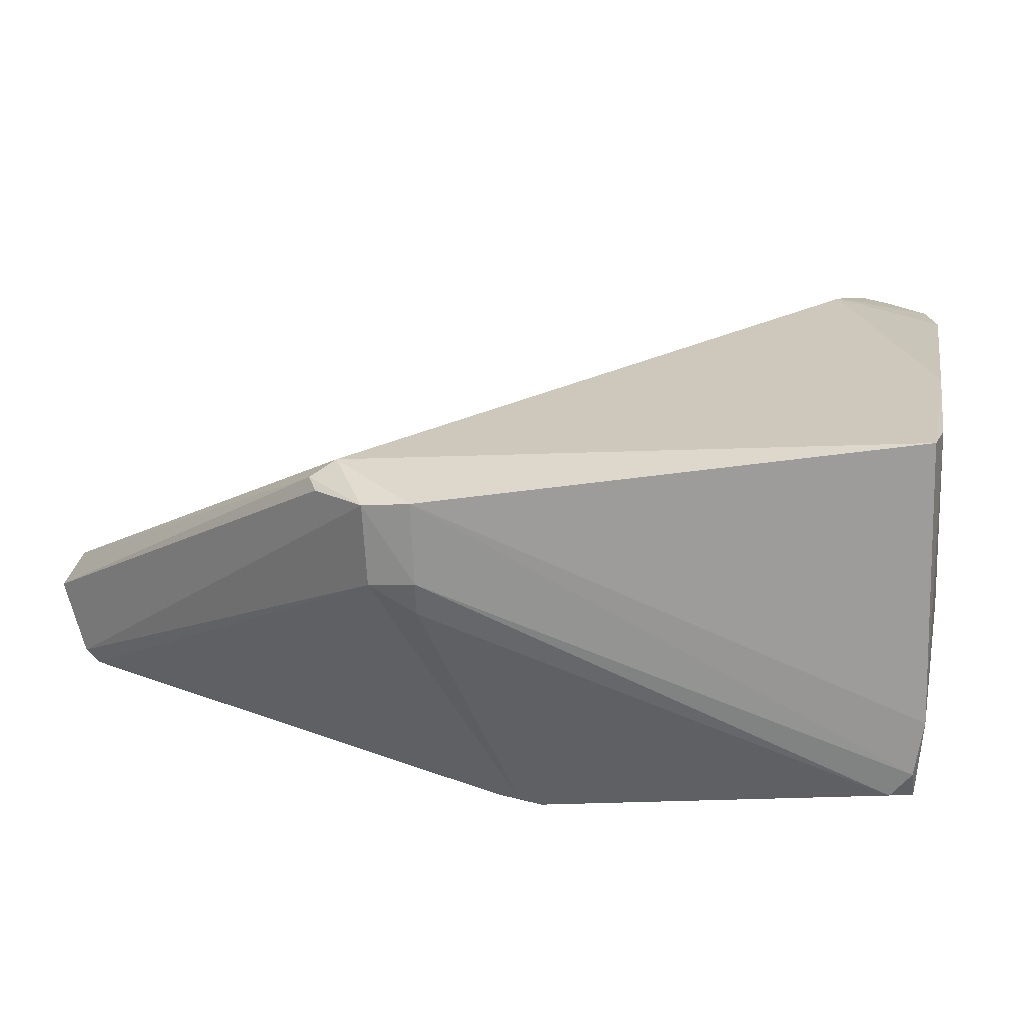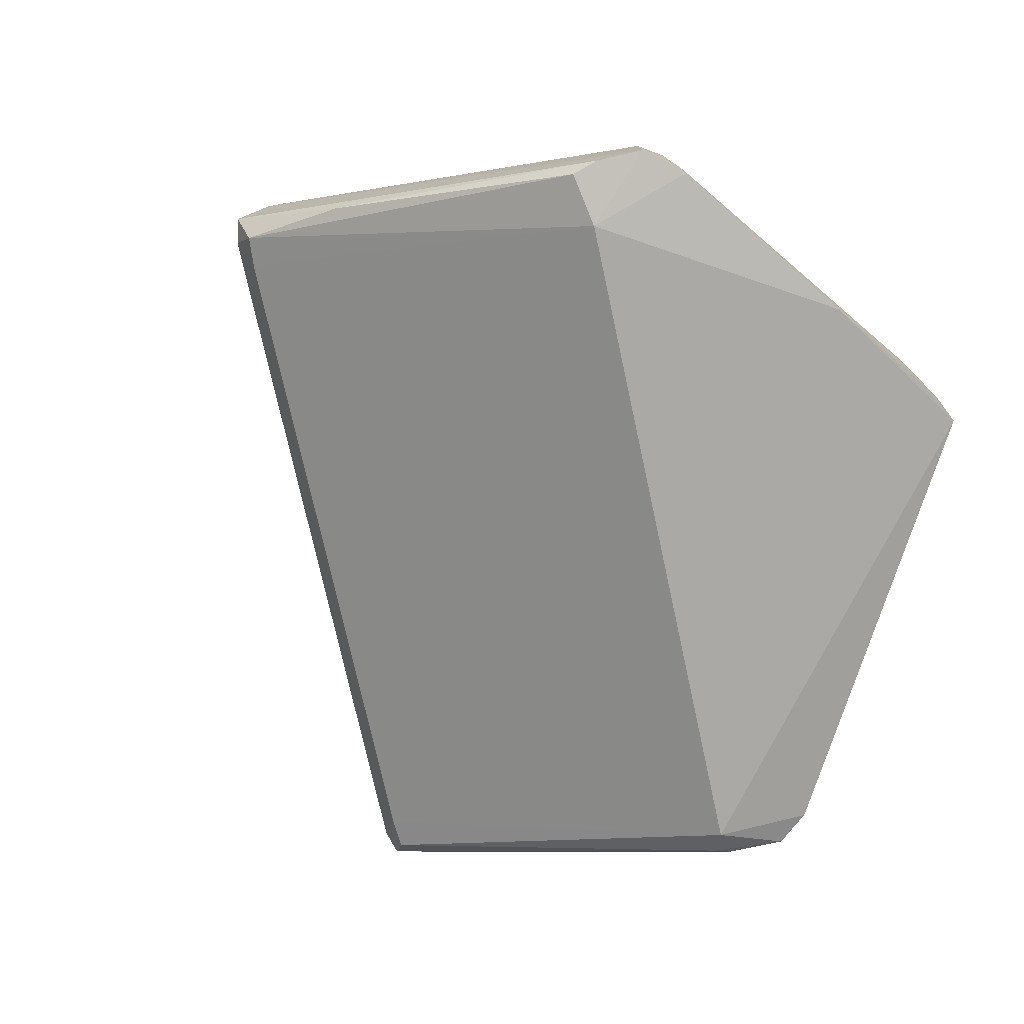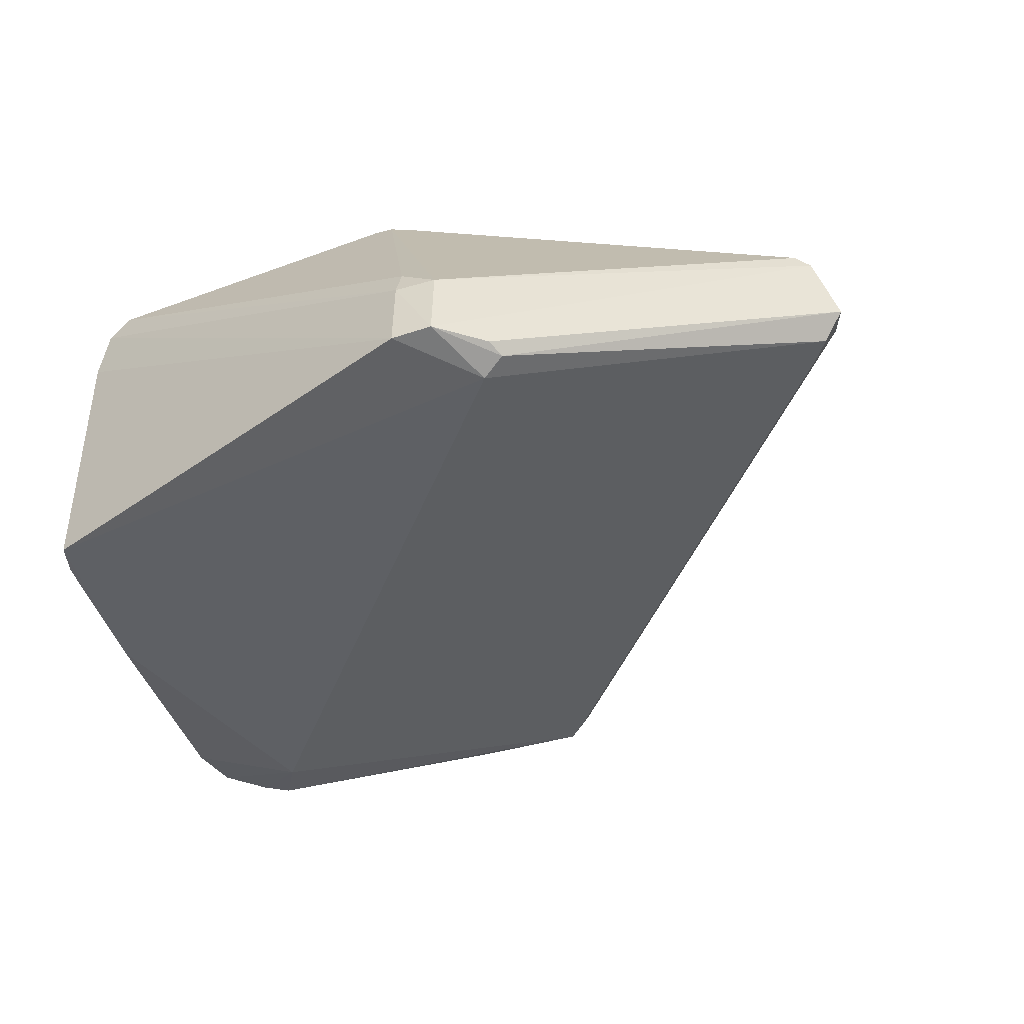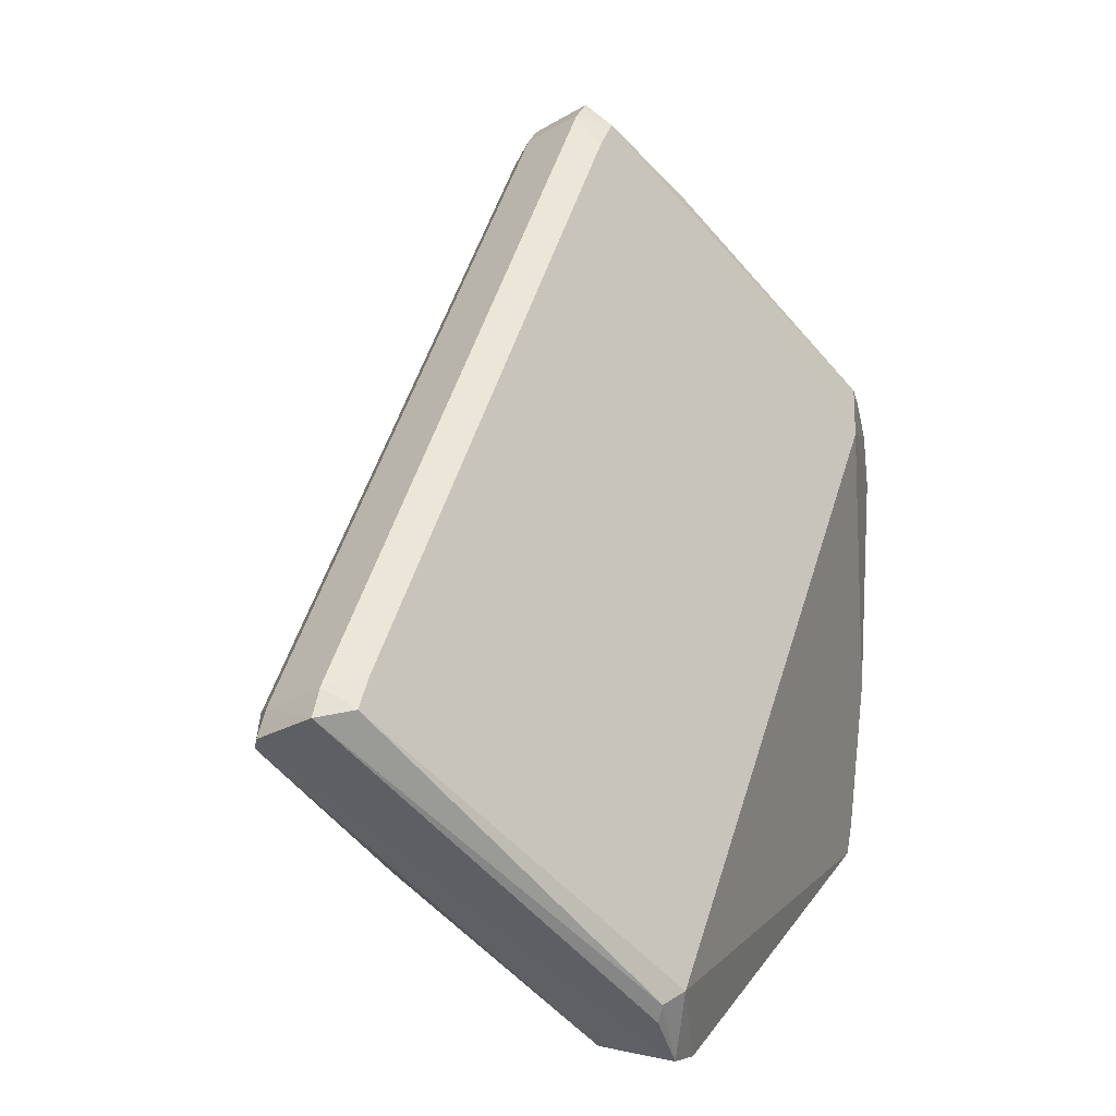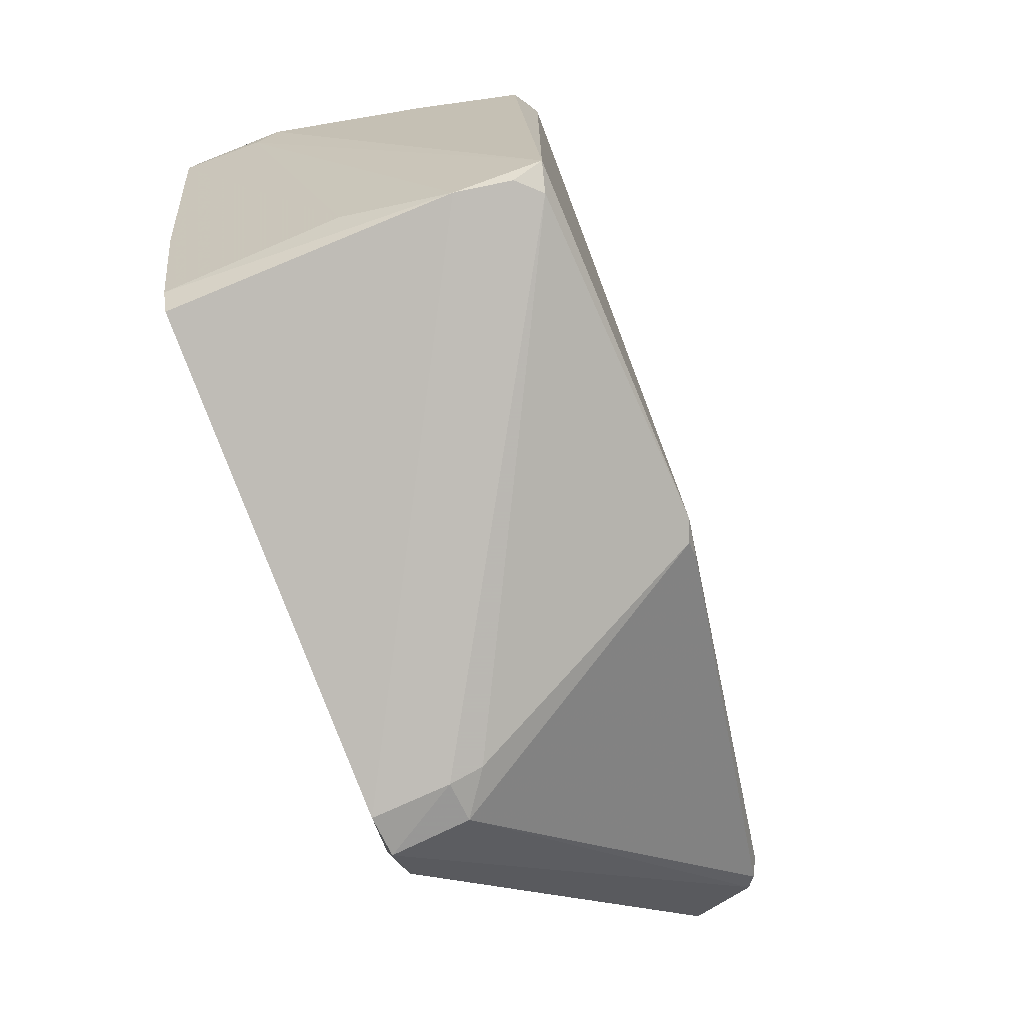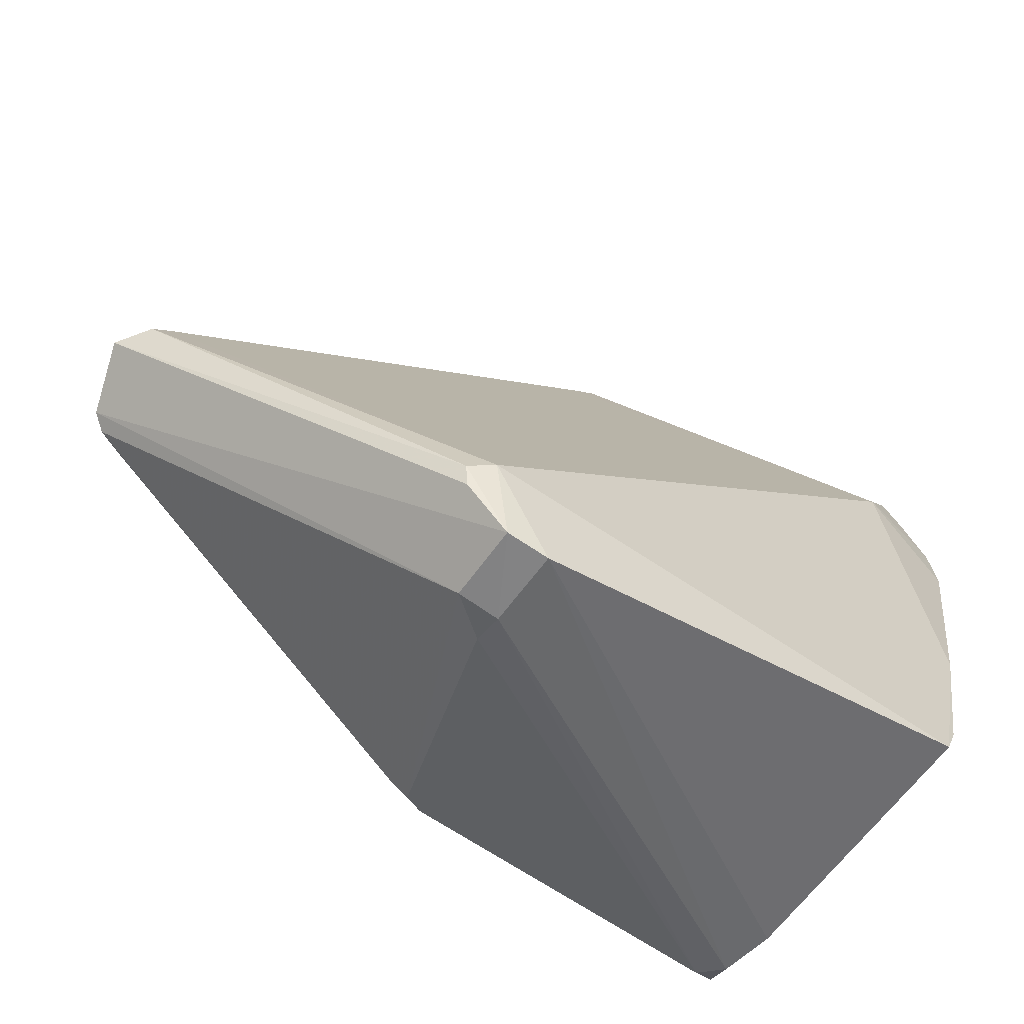
<metadata>
{"format":"obj","ext":"obj","renderer":"f3d","projection":"perspective","resolution":1024,"background":"white","views":[{"elev":-70.4,"azim":1.6,"up":"+Z"},{"elev":-74.5,"azim":57.3,"up":"+Y"},{"elev":-42.0,"azim":-154.7,"up":"+Y"},{"elev":1.4,"azim":-66.5,"up":"+Z"},{"elev":-72.3,"azim":112.9,"up":"+Z"},{"elev":-62.9,"azim":-35.3,"up":"+Z"}]}
</metadata>
<code>
o convex_1
v 3215 -2787 801.4
v 3183 -2818 713.7
v 3238 -2819 781.2
v 3237 -2779 729.2
v 3147 -2797 749.5
v 3238 -2818 727.3
v 3194 -2780 729.3
v 3208 -2801 809.2
v 3239 -2781 769
v 3180 -2820 721.3
v 3151 -2789 746.1
v 3244 -2810 775.9
v 3211 -2790 809.4
v 3187 -2810 714
v 3149 -2801 750.1
v 3236 -2780 767.7
v 3235 -2820 776.1
v 3245 -2818 770.3
v 3153 -2789 749.2
v 3238 -2788 727.4
v 3199 -2779 728.5
v 3183 -2810 714.5
v 3206 -2797 810.1
v 3235 -2780 727.5
v 3245 -2808 772.5
v 3187 -2818 713.4
v 3151 -2791 749.9
v 3209 -2797 811.7
v 3239 -2818 730.7
v 3212 -2789 808
v 3245 -2818 776
v 3239 -2781 765.6
v 3148 -2797 752.1
v 3187 -2807 715.1
v 3177 -2819 720.3
v 3209 -2789 805.6
v 3209 -2791 808
v 3239 -2800 731.9
v 3242 -2819 746.6
v 3149 -2790 747.2
v 3206 -2801 806.9
v 3236 -2780 771.3
v 3237 -2782 727.4
v 3245 -2810 770.2
v 3218 -2805 802.1
v 3241 -2818 779.7
v 3152 -2801 752.8
v 3153 -2788 746.4
v 3196 -2780 728.1
v 3178 -2818 718.3
v 3242 -2792 769.1
f 32 9 51
f 3 8 17
f 1 16 21
f 16 4 21
f 14 2 22
f 21 4 24
f 10 2 26
f 6 10 26
f 2 14 26
f 20 6 26
f 23 8 28
f 6 20 29
f 13 12 30
f 12 13 31
f 17 18 31
f 25 12 31
f 18 25 31
f 13 28 31
f 4 16 32
f 5 15 33
f 27 5 33
f 14 22 34
f 24 14 34
f 2 10 35
f 15 5 35
f 10 15 35
f 1 21 36
f 21 19 36
f 13 30 36
f 30 1 36
f 19 27 37
f 28 13 37
f 23 28 37
f 33 23 37
f 27 33 37
f 36 19 37
f 13 36 37
f 18 29 38
f 29 20 38
f 10 6 39
f 17 10 39
f 18 17 39
f 6 29 39
f 29 18 39
f 2 5 40
f 19 11 40
f 22 2 40
f 11 22 40
f 5 27 40
f 27 19 40
f 17 8 41
f 10 17 41
f 8 23 41
f 12 9 42
f 16 1 42
f 30 12 42
f 1 30 42
f 32 16 42
f 9 32 42
f 4 20 43
f 14 24 43
f 24 4 43
f 26 14 43
f 20 26 43
f 20 4 44
f 4 25 44
f 25 18 44
f 18 38 44
f 38 20 44
f 8 3 45
f 28 8 45
f 3 17 46
f 17 31 46
f 31 28 46
f 45 3 46
f 28 45 46
f 15 10 47
f 33 15 47
f 23 33 47
f 10 41 47
f 41 23 47
f 7 11 48
f 11 19 48
f 21 7 48
f 19 21 48
f 11 7 49
f 7 21 49
f 22 11 49
f 21 24 49
f 34 22 49
f 24 34 49
f 5 2 50
f 2 35 50
f 35 5 50
f 9 12 51
f 25 4 51
f 12 25 51
f 4 32 51

</code>
